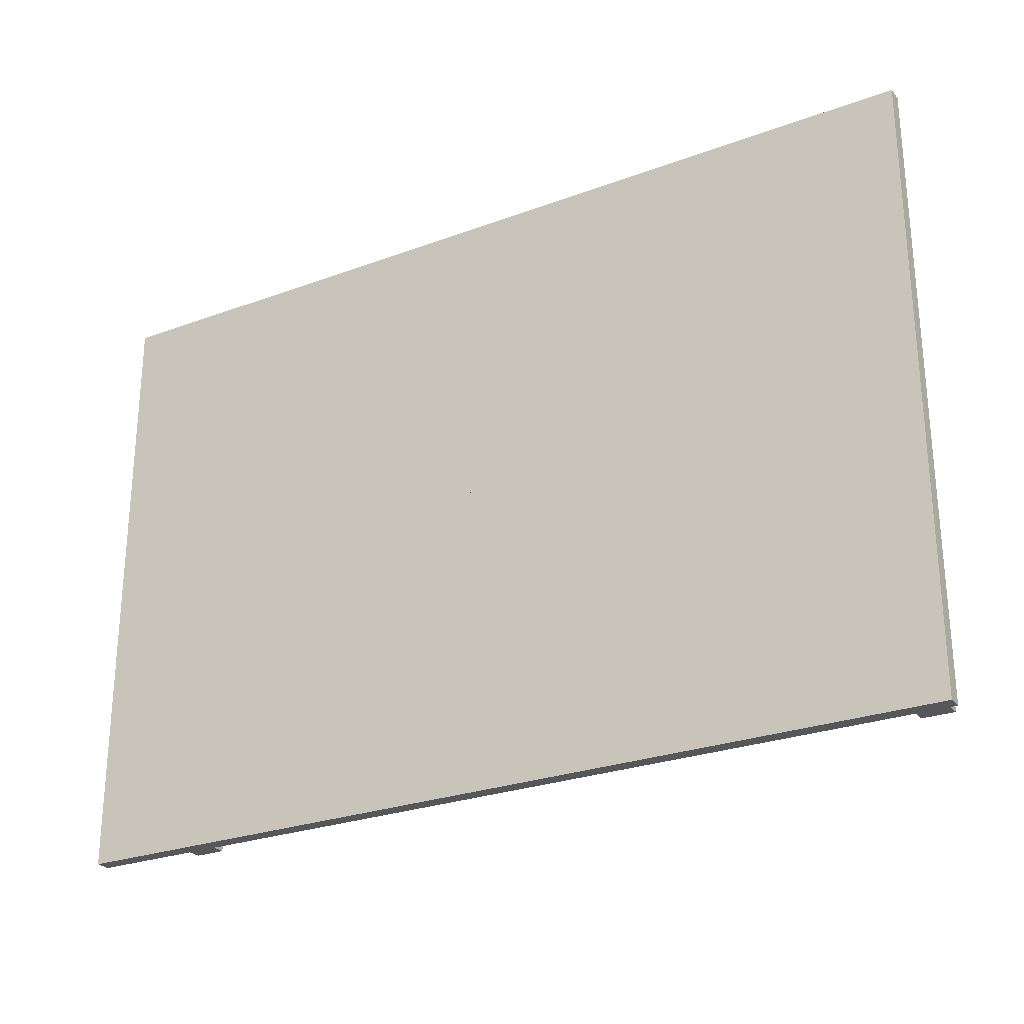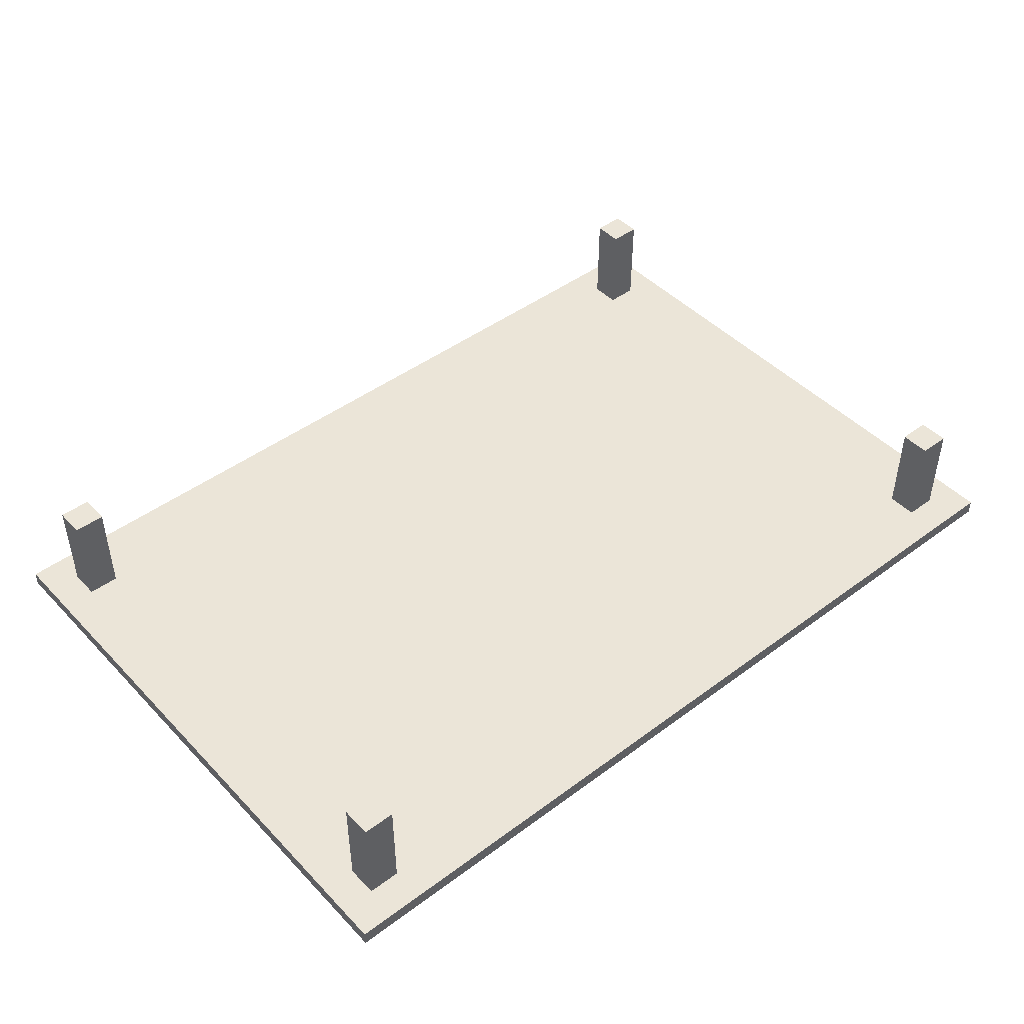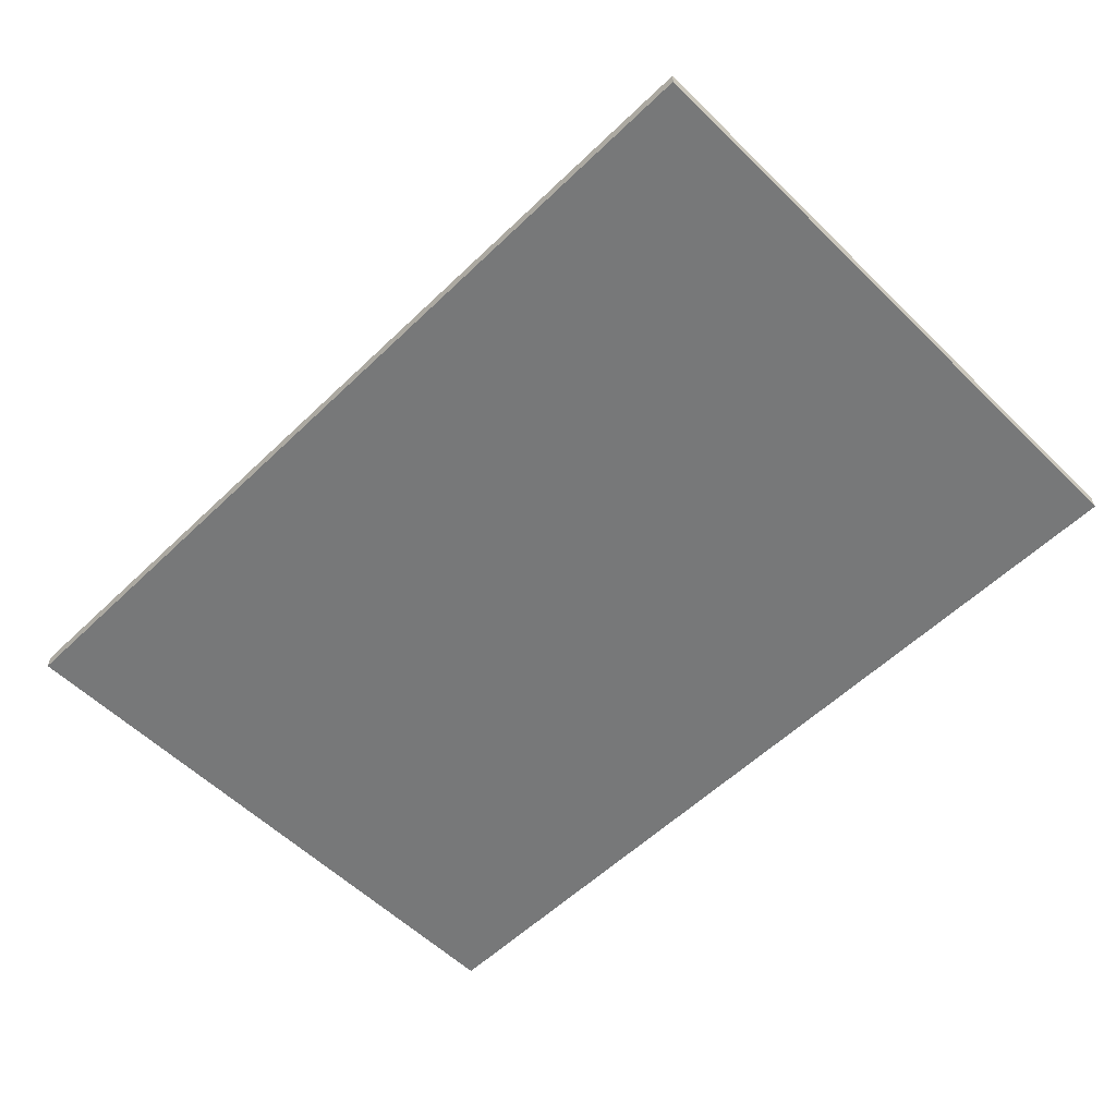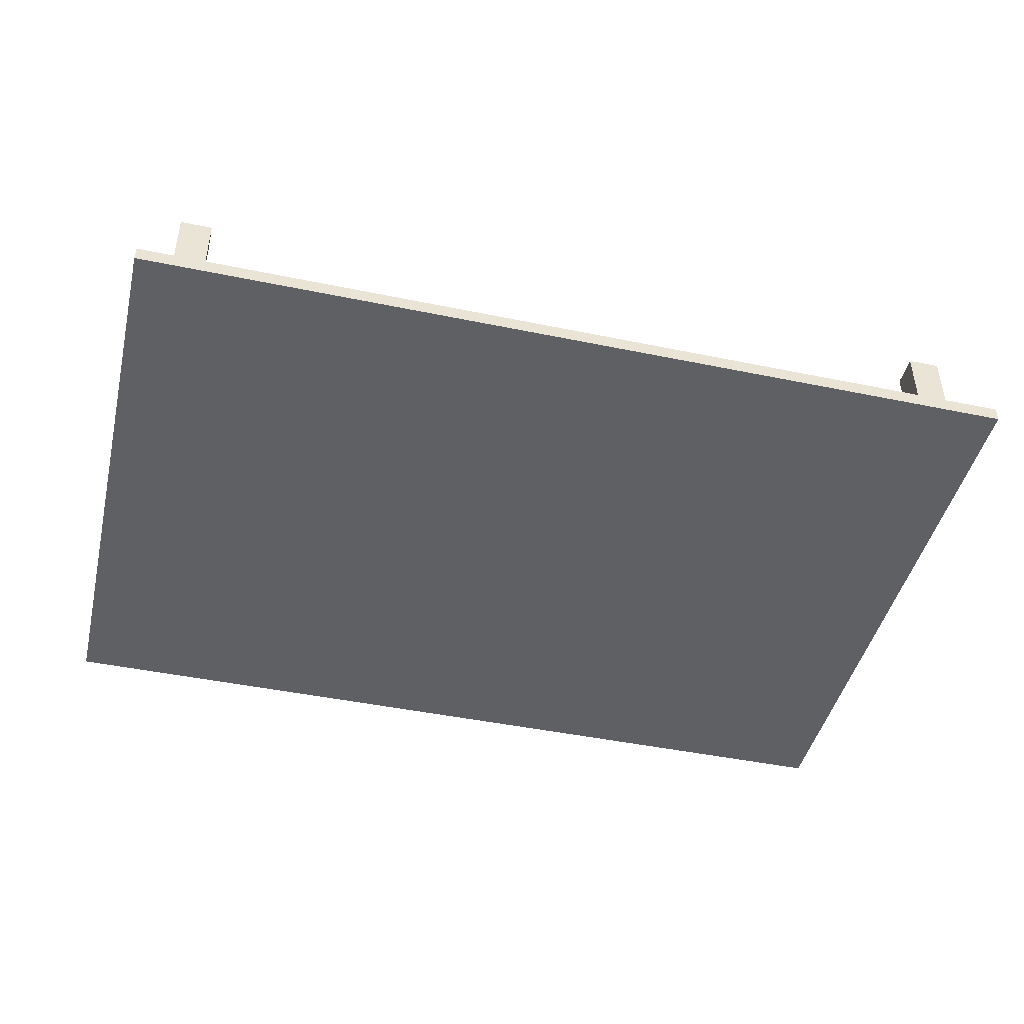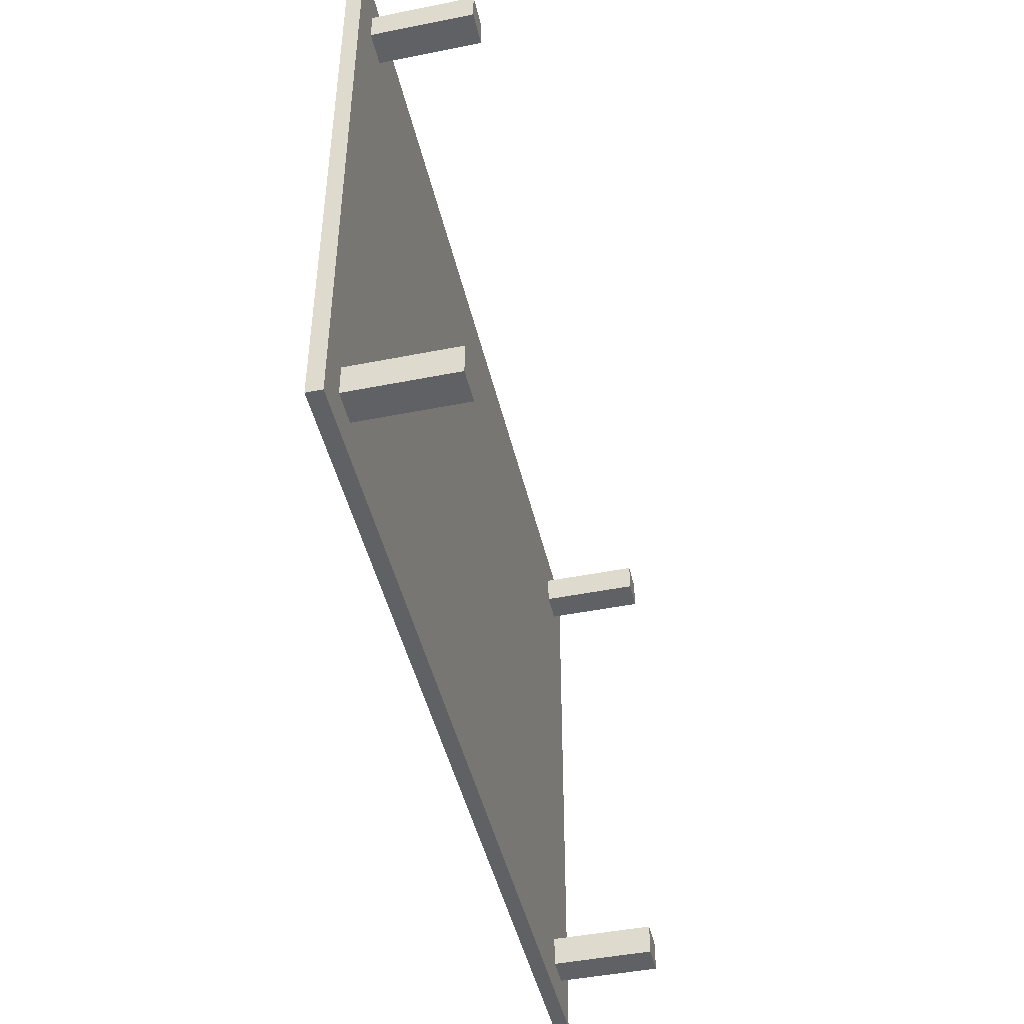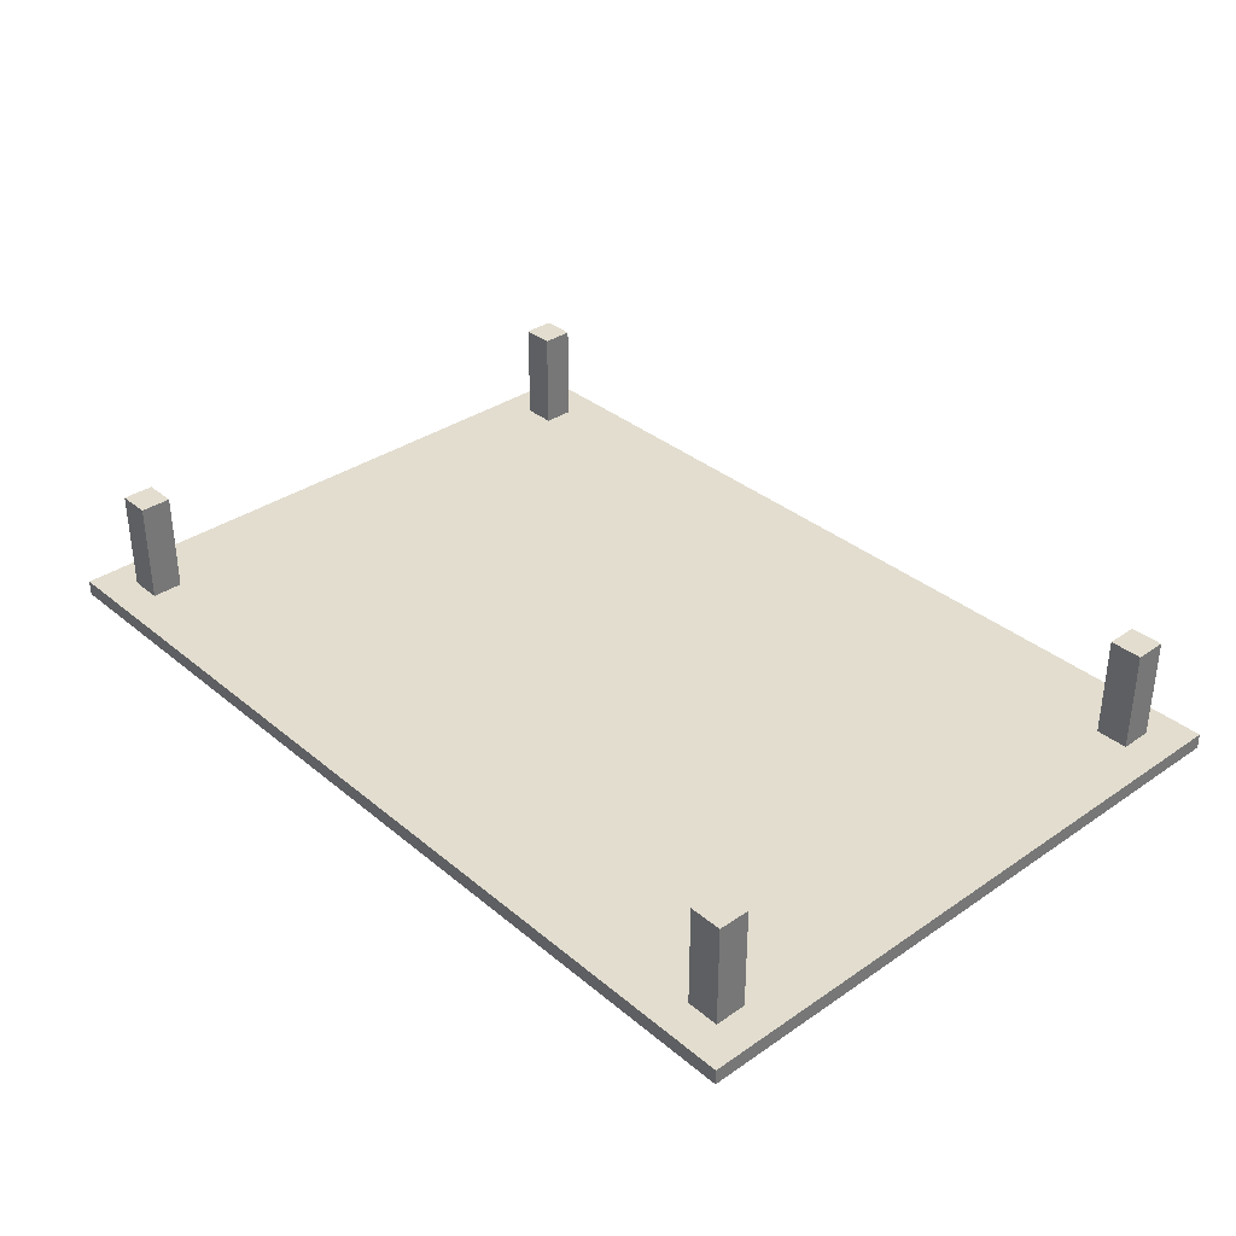
<metadata>
{"format":"obj","ext":"obj","renderer":"f3d","projection":"perspective","resolution":1024,"background":"white","views":[{"elev":-26.4,"azim":-149.7,"up":"+Y"},{"elev":45.6,"azim":-40.5,"up":"+Z"},{"elev":-57.4,"azim":44.8,"up":"+Z"},{"elev":-45.0,"azim":166.5,"up":"+Z"},{"elev":-45.8,"azim":-77.1,"up":"+Y"},{"elev":34.9,"azim":47.7,"up":"+Z"}]}
</metadata>
<code>
o Table_Cube.247
v 4.952 3.397 -1.103
v 4.952 3.397 -1.269
v 4.574 3.397 -1.269
v 4.574 3.397 -1.103
v 4.952 3.019 -1.269
v 4.952 3.019 -1.103
v 4.574 3.019 -1.103
v 4.574 3.019 -1.269
v 4.224 3.397 -1.103
v 4.224 3.397 -1.269
v 4.224 3.019 -1.269
v 4.224 3.019 -1.103
v 4.952 2.683 -1.269
v 4.952 2.683 -1.103
v 4.574 2.683 -1.103
v 4.574 2.683 -1.269
v 4.224 2.683 -1.103
v 4.224 2.683 -1.269
v 4.574 3.019 0
v 4.224 3.019 0
v 4.574 2.683 0
v 4.224 2.683 0
v 0 3.397 -1.103
v 0 3.397 -1.269
v -4.952 3.397 -1.103
v -4.952 3.397 -1.269
v -4.574 3.397 -1.269
v -4.574 3.397 -1.103
v 0 3.019 -1.103
v 0 3.019 -1.269
v -4.952 3.019 -1.269
v -4.952 3.019 -1.103
v -4.574 3.019 -1.103
v -4.574 3.019 -1.269
v -4.224 3.397 -1.103
v -4.224 3.397 -1.269
v -4.224 3.019 -1.269
v -4.224 3.019 -1.103
v 0 2.683 -1.269
v -4.952 2.683 -1.269
v -4.952 2.683 -1.103
v -4.574 2.683 -1.103
v -4.574 2.683 -1.269
v 0 2.683 -1.103
v -4.224 2.683 -1.103
v -4.224 2.683 -1.269
v -4.574 3.019 0
v -4.224 3.019 0
v -4.574 2.683 0
v -4.224 2.683 0
v 4.952 0 -1.103
v 4.952 -3.397 -1.103
v 4.952 0 -1.269
v 4.952 -3.397 -1.269
v 4.574 0 -1.269
v 4.574 -3.397 -1.269
v 4.574 0 -1.103
v 4.574 -3.397 -1.103
v 4.952 -3.019 -1.269
v 4.952 -3.019 -1.103
v 4.574 -3.019 -1.103
v 4.574 -3.019 -1.269
v 4.224 0 -1.269
v 4.224 -3.397 -1.103
v 4.224 -3.397 -1.269
v 4.224 0 -1.103
v 4.224 -3.019 -1.269
v 4.224 -3.019 -1.103
v 4.952 -2.683 -1.269
v 4.952 -2.683 -1.103
v 4.574 -2.683 -1.103
v 4.574 -2.683 -1.269
v 4.224 -2.683 -1.103
v 4.224 -2.683 -1.269
v 4.574 -3.019 0
v 4.224 -3.019 0
v 4.574 -2.683 0
v 4.224 -2.683 0
v 0 0 -1.103
v 0 -3.397 -1.103
v 0 0 -1.269
v 0 -3.397 -1.269
v -4.952 0 -1.103
v -4.952 -3.397 -1.103
v -4.952 0 -1.269
v -4.952 -3.397 -1.269
v -4.574 0 -1.269
v -4.574 -3.397 -1.269
v -4.574 0 -1.103
v -4.574 -3.397 -1.103
v 0 -3.019 -1.103
v 0 -3.019 -1.269
v -4.952 -3.019 -1.269
v -4.952 -3.019 -1.103
v -4.574 -3.019 -1.103
v -4.574 -3.019 -1.269
v -4.224 0 -1.269
v -4.224 -3.397 -1.103
v -4.224 -3.397 -1.269
v -4.224 0 -1.103
v -4.224 -3.019 -1.269
v -4.224 -3.019 -1.103
v 0 -2.683 -1.269
v -4.952 -2.683 -1.269
v -4.952 -2.683 -1.103
v -4.574 -2.683 -1.103
v -4.574 -2.683 -1.269
v 0 -2.683 -1.103
v -4.224 -2.683 -1.103
v -4.224 -2.683 -1.269
v -4.574 -3.019 0
v -4.224 -3.019 0
v -4.574 -2.683 0
v -4.224 -2.683 0
f 8 3 2 5
f 5 2 1 6
f 12 9 23 29
f 10 24 23 9
f 2 3 4 1
f 6 1 4 7
f 11 10 3 8
f 18 11 8 16
f 14 6 7 15
f 17 12 29 44
f 13 5 6 14
f 16 8 5 13
f 15 7 19 21
f 39 30 11 18
f 30 24 10 11
f 3 10 9 4
f 7 4 9 12
f 81 39 18 63
f 57 15 17 66
f 55 16 13 53
f 53 13 14 51
f 66 17 44 79
f 51 14 15 57
f 63 18 16 55
f 21 19 20 22
f 12 17 22 20
f 7 12 20 19
f 17 15 21 22
f 29 30 24 23
f 34 31 26 27
f 31 32 25 26
f 38 29 23 35
f 36 35 23 24
f 26 25 28 27
f 32 33 28 25
f 37 34 27 36
f 46 43 34 37
f 41 42 33 32
f 45 44 29 38
f 40 41 32 31
f 43 40 31 34
f 44 39 30 29
f 42 49 47 33
f 39 46 37 30
f 30 37 36 24
f 27 28 35 36
f 33 38 35 28
f 81 97 46 39
f 89 100 45 42
f 79 81 39 44
f 87 85 40 43
f 85 83 41 40
f 100 79 44 45
f 83 89 42 41
f 97 87 43 46
f 49 50 48 47
f 38 48 50 45
f 33 47 48 38
f 45 50 49 42
f 62 59 54 56
f 59 60 52 54
f 68 91 80 64
f 55 57 51 53
f 65 64 80 82
f 54 52 58 56
f 63 66 57 55
f 60 61 58 52
f 67 62 56 65
f 74 72 62 67
f 70 71 61 60
f 73 108 91 68
f 69 70 60 59
f 72 69 59 62
f 71 77 75 61
f 103 74 67 92
f 92 67 65 82
f 81 79 66 63
f 56 58 64 65
f 61 68 64 58
f 81 63 74 103
f 57 66 73 71
f 55 53 69 72
f 53 51 70 69
f 66 79 108 73
f 51 57 71 70
f 63 55 72 74
f 77 78 76 75
f 68 76 78 73
f 61 75 76 68
f 73 78 77 71
f 91 80 82 92
f 96 88 86 93
f 93 86 84 94
f 102 98 80 91
f 87 85 83 89
f 99 82 80 98
f 86 88 90 84
f 97 87 89 100
f 94 84 90 95
f 101 99 88 96
f 110 101 96 107
f 105 94 95 106
f 109 102 91 108
f 104 93 94 105
f 107 96 93 104
f 108 91 92 103
f 106 95 111 113
f 103 92 101 110
f 92 82 99 101
f 81 97 100 79
f 88 99 98 90
f 95 90 98 102
f 81 103 110 97
f 89 106 109 100
f 79 108 103 81
f 87 107 104 85
f 85 104 105 83
f 100 109 108 79
f 83 105 106 89
f 97 110 107 87
f 113 111 112 114
f 102 109 114 112
f 95 102 112 111
f 109 106 113 114

</code>
